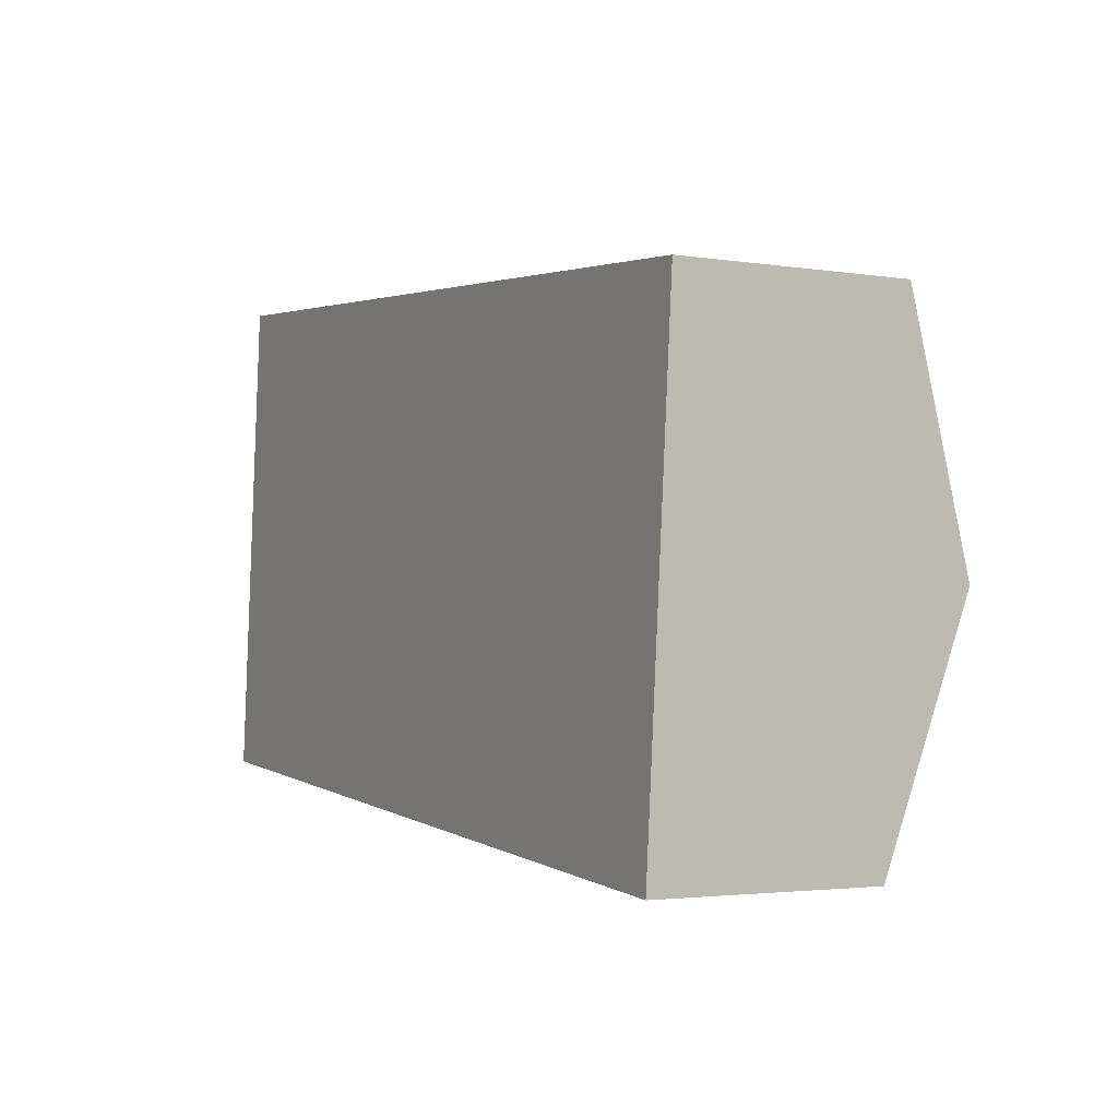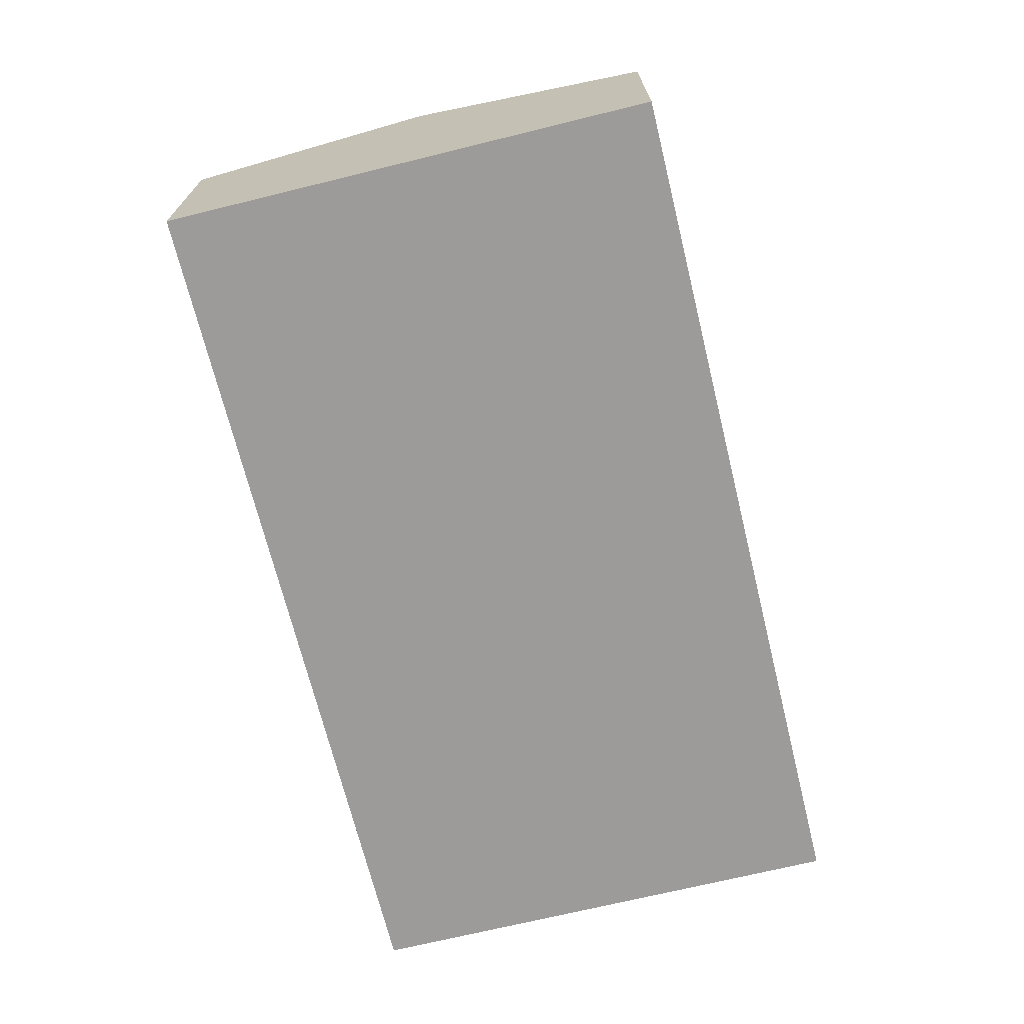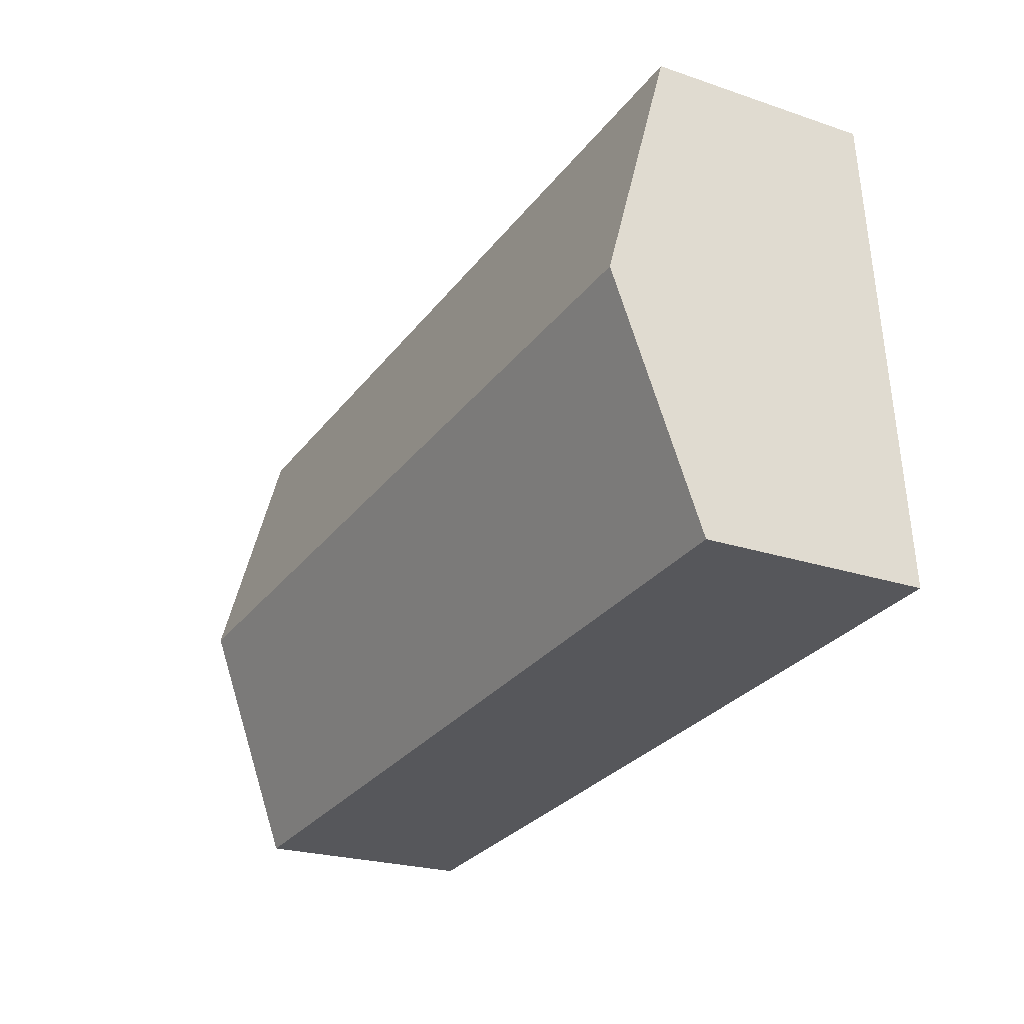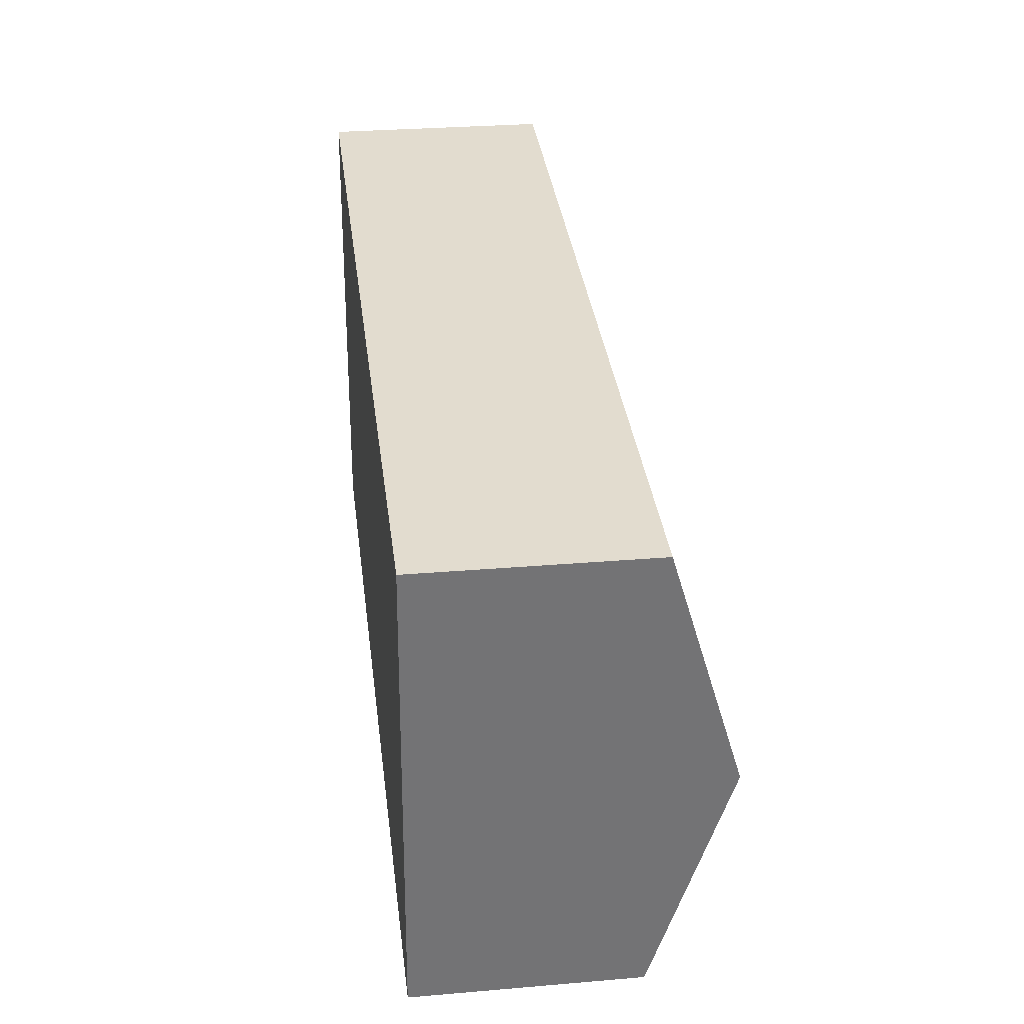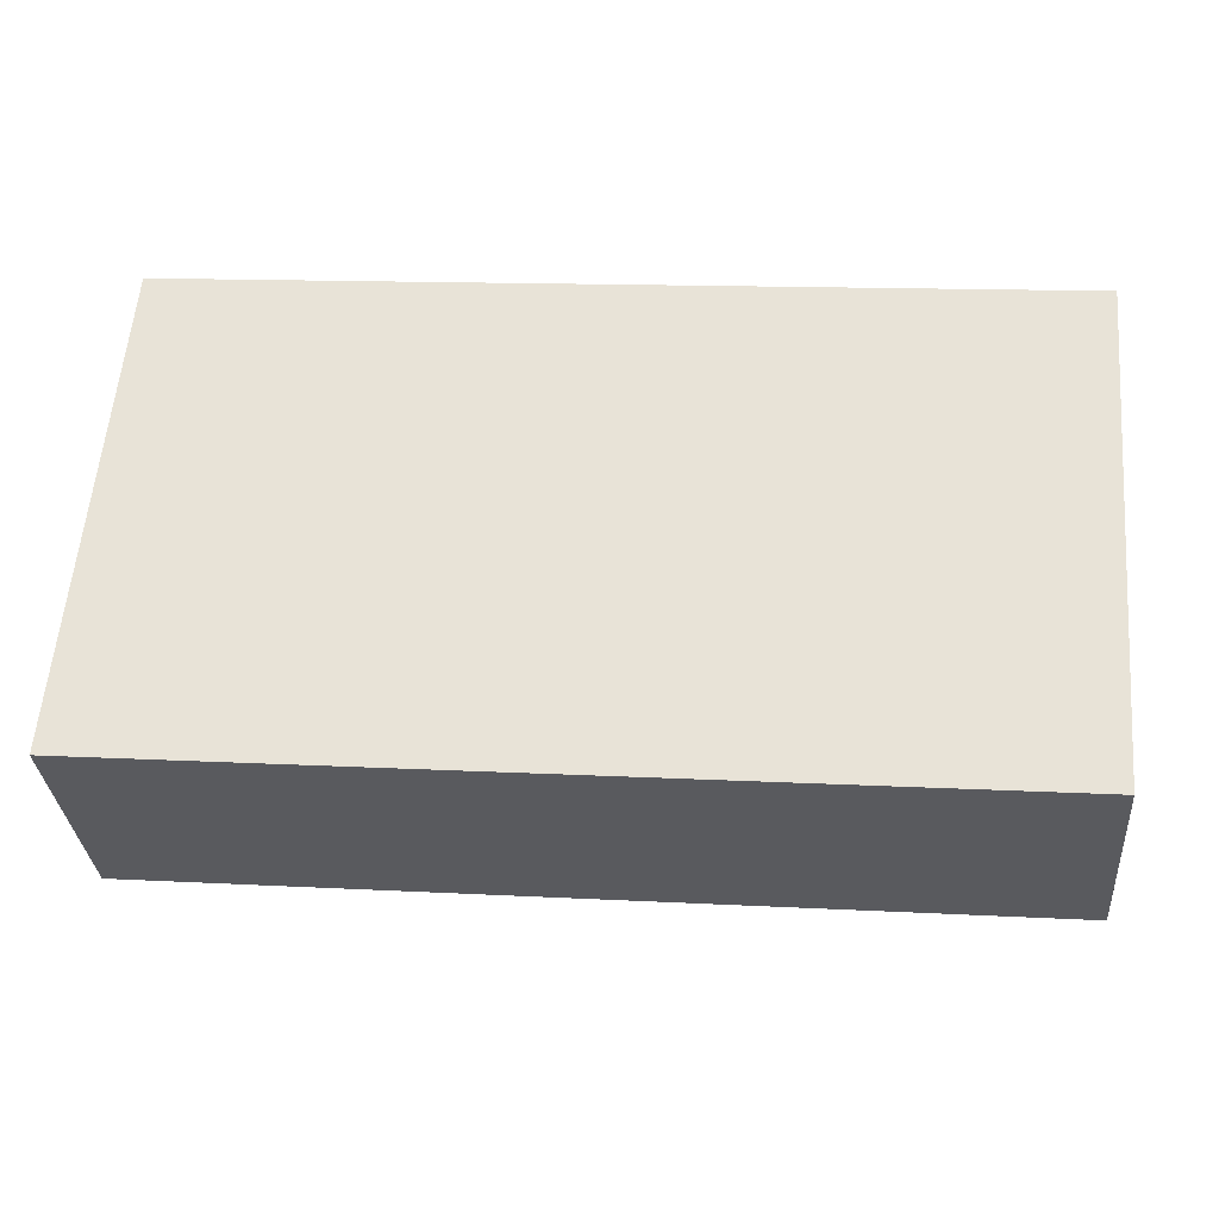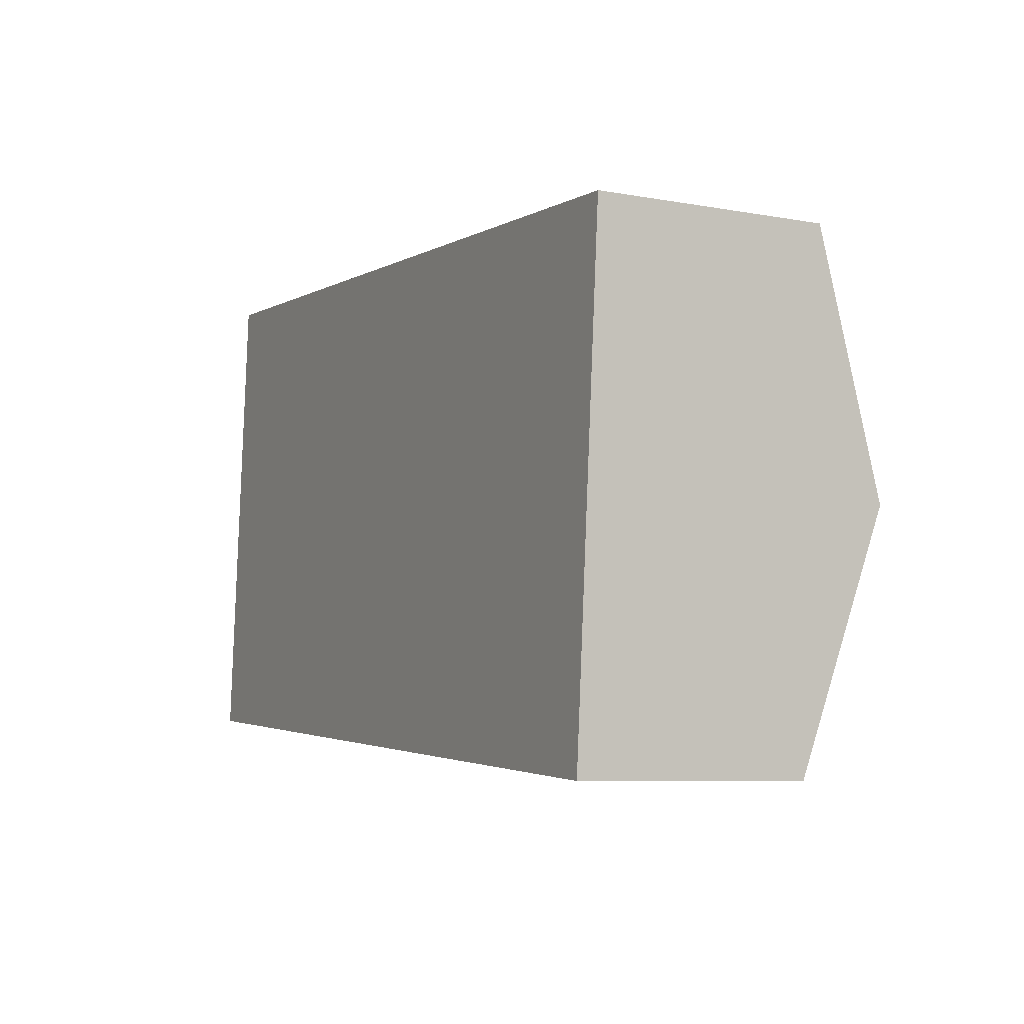
<metadata>
{"format":"obj","ext":"obj","renderer":"f3d","projection":"perspective","resolution":1024,"background":"white","views":[{"elev":-2.7,"azim":61.3,"up":"+Z"},{"elev":-69.7,"azim":-71.4,"up":"+Y"},{"elev":-23.2,"azim":-119.7,"up":"+Z"},{"elev":29.7,"azim":82.9,"up":"+Z"},{"elev":-32.2,"azim":4.6,"up":"+Z"},{"elev":-7.6,"azim":63.0,"up":"+Z"}]}
</metadata>
<code>
v  7.368 1.834 3.397
v  0.168 2.44 1.993
v  0.335 1.834 3.987
v  7.201 2.44 1.403
v  0 1.834 1.123e-16
v  7.034 1.834 -0.59
v  7.034 3.613e-17 -0.59
v  0 0 0
v  0.168 -1.22e-16 1.993
v  0.335 -2.441e-16 3.987
v  7.368 -2.08e-16 3.397
v  7.201 -8.591e-17 1.403
g defaultobject
f 1 2 3
f 2 1 4
f 5 4 6
f 4 5 2
f 7 5 6
f 5 7 8
f 8 2 5
f 2 8 3
f 3 8 9
f 3 9 10
f 10 1 3
f 1 10 11
f 4 7 6
f 7 4 1
f 7 1 12
f 12 1 11
f 9 11 10
f 11 9 8
f 11 8 7
f 11 7 12

</code>
